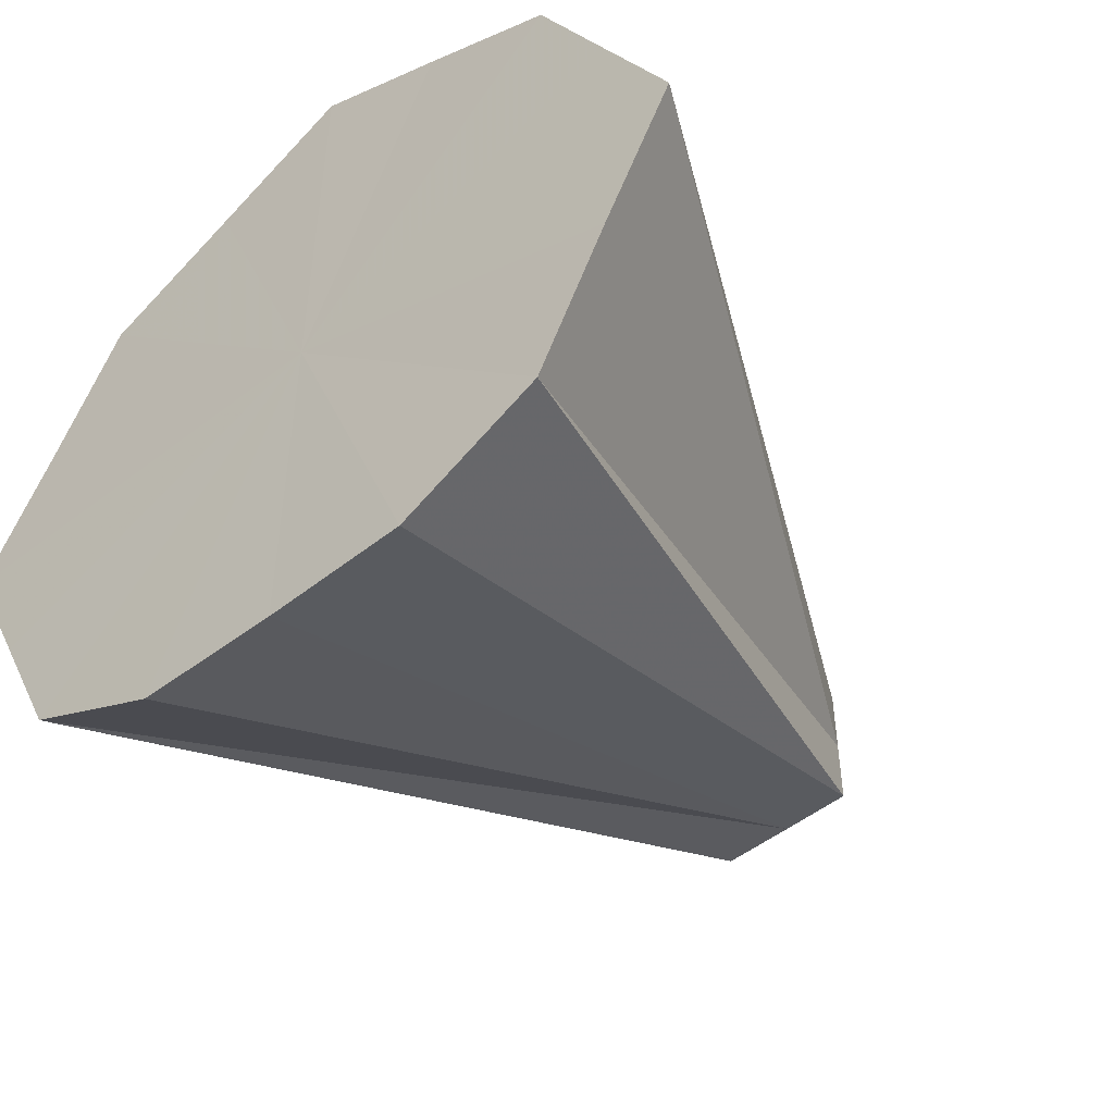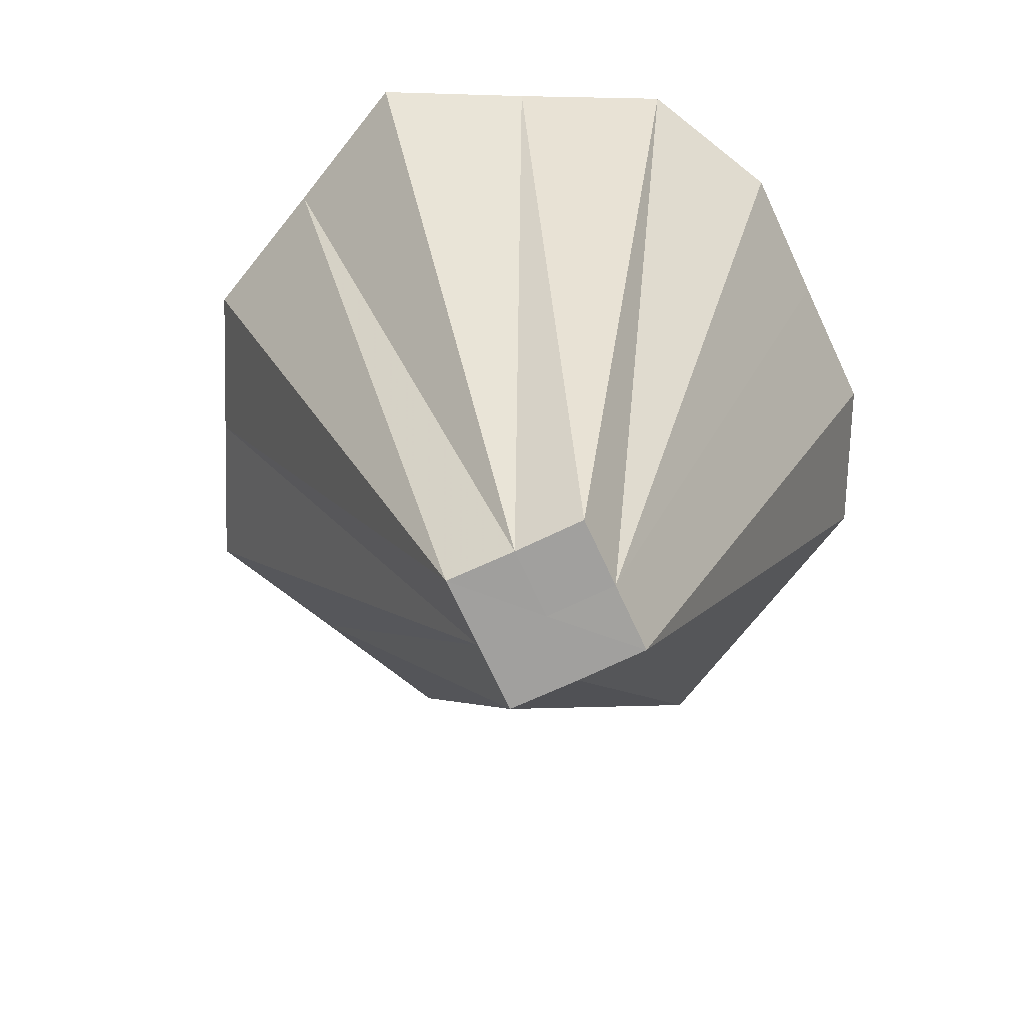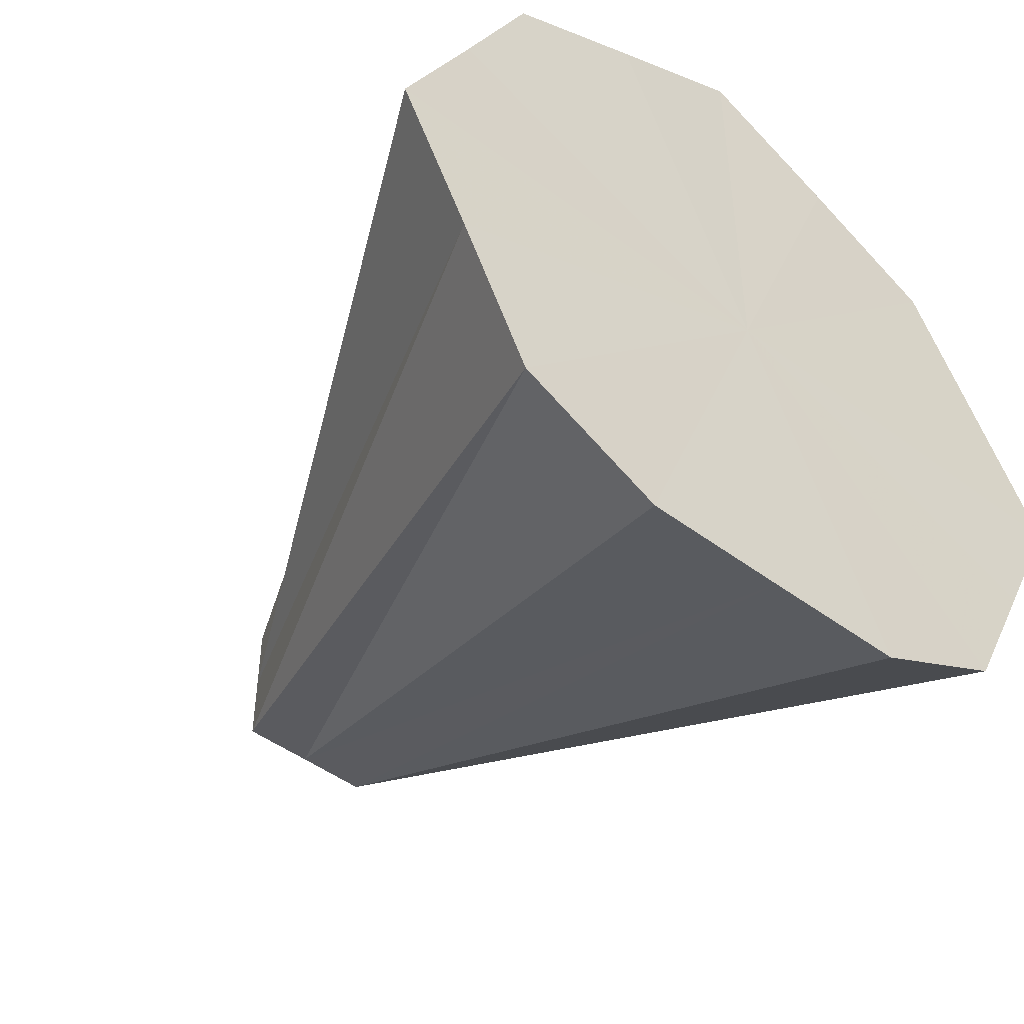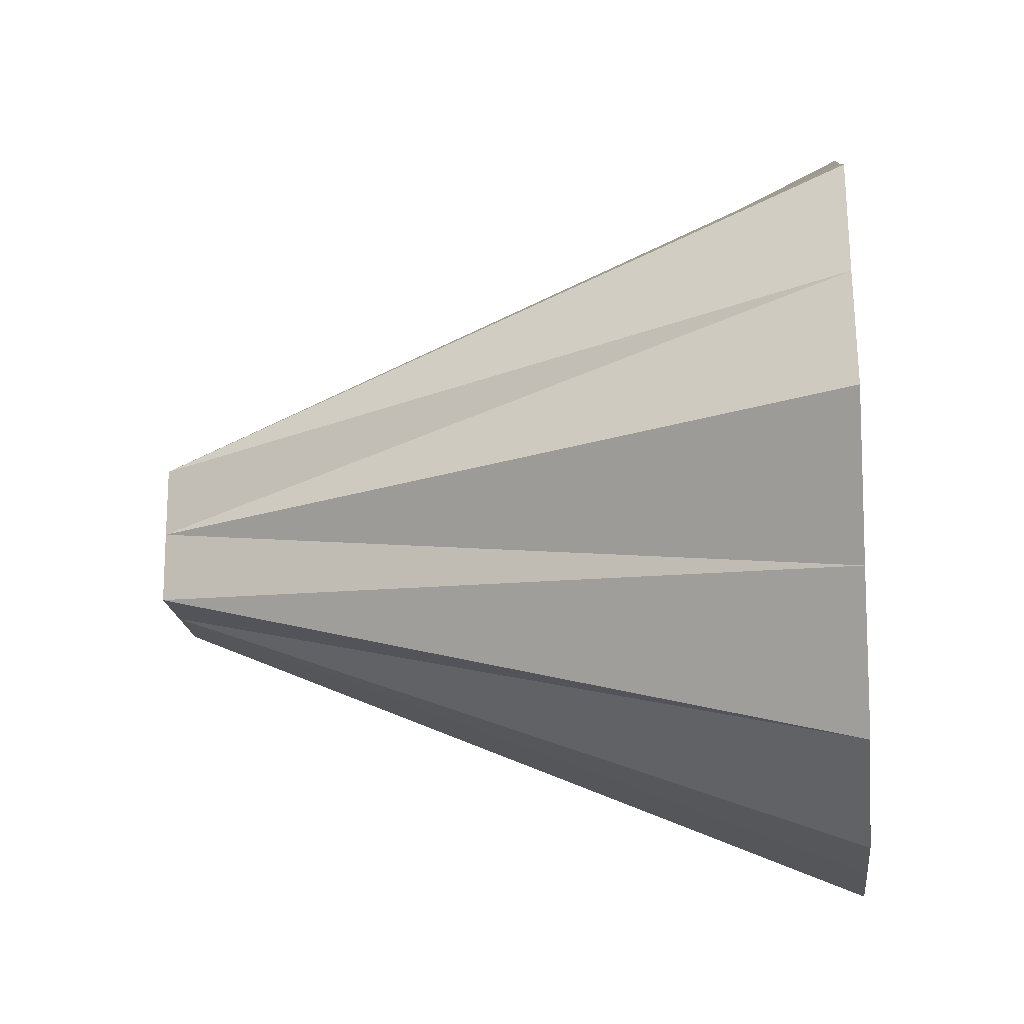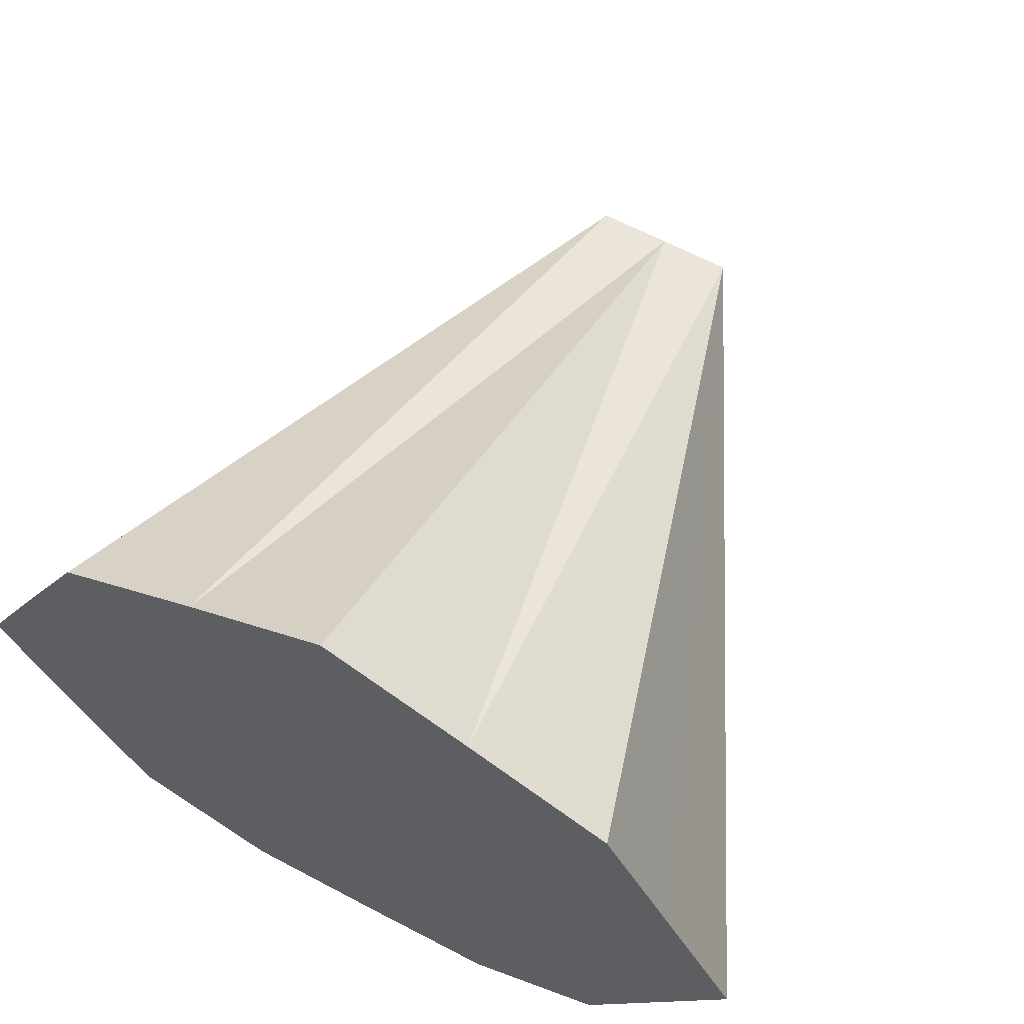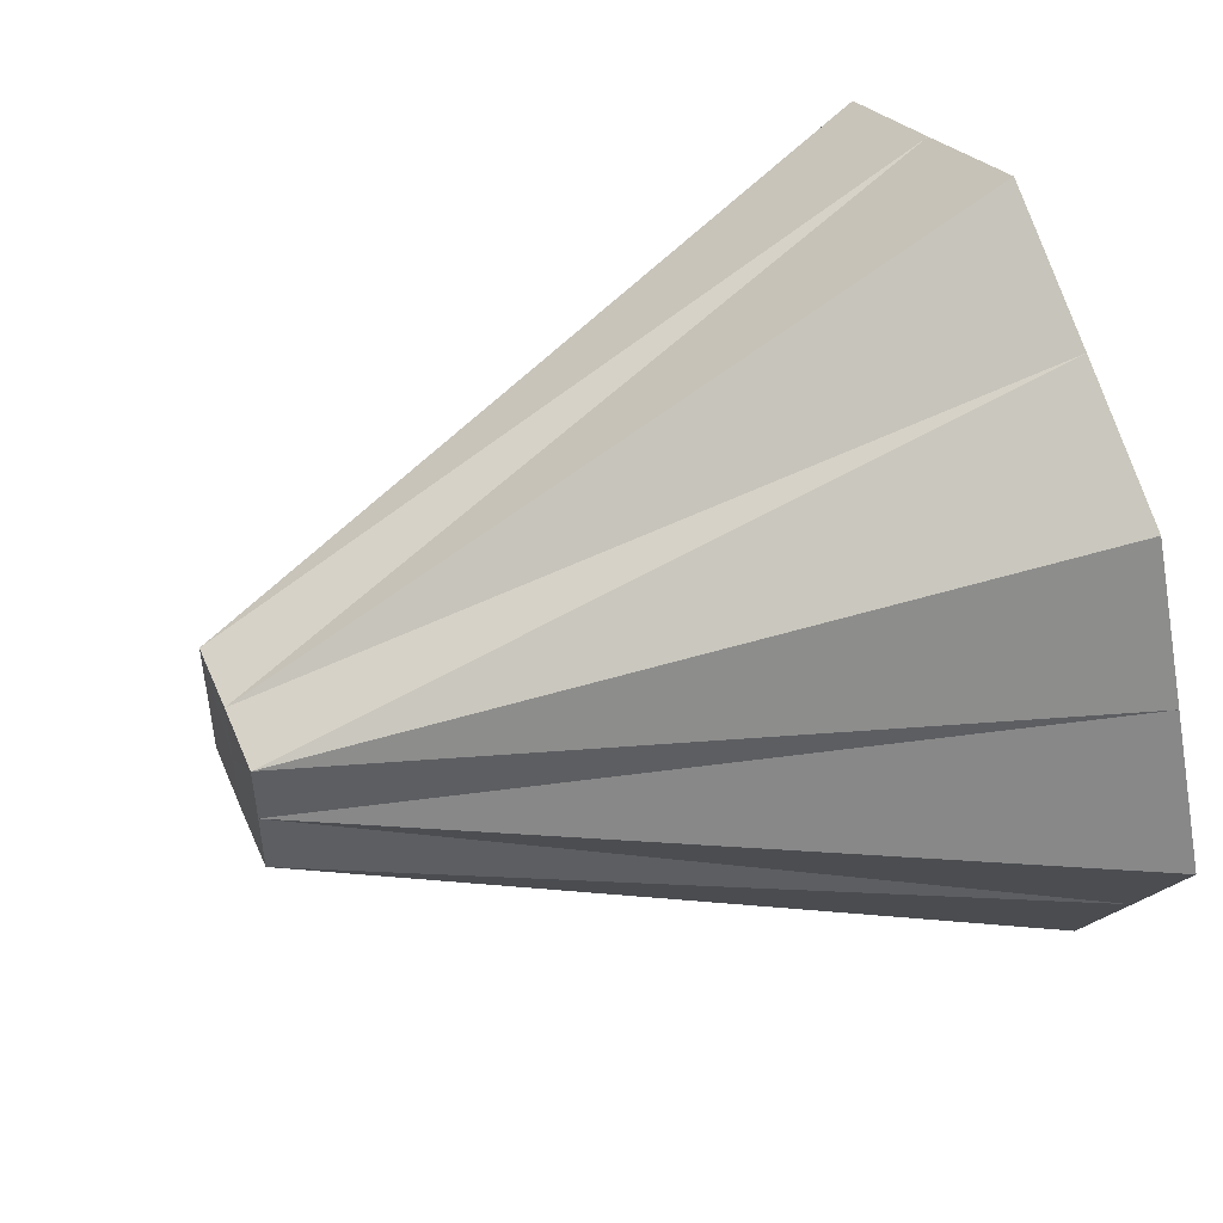
<metadata>
{"format":"obj","ext":"obj","renderer":"f3d","projection":"perspective","resolution":1024,"background":"white","views":[{"elev":-49.7,"azim":40.5,"up":"+Y"},{"elev":-71.9,"azim":-65.0,"up":"+Z"},{"elev":-47.7,"azim":-40.2,"up":"+Y"},{"elev":-18.2,"azim":-83.5,"up":"+Y"},{"elev":64.4,"azim":27.9,"up":"+Y"},{"elev":50.4,"azim":-112.6,"up":"+Y"}]}
</metadata>
<code>
o 12001
v 2226 1910 14.57
v 2226 1910 14.67
v 2226 1910 14.67
v 2226 1910 14.67
v 2226 1910 14.57
v 2226 1910 14.67
v 2226 1910 14.67
v 2226 1910 14.67
v 2226 1910 14.57
v 2226 1910 14.67
v 2226 1910 14.67
v 2226 1910 14.67
v 2226 1910 14.67
v 2226 1910 14.57
v 2226 1910 14.57
v 2226 1910 14.67
v 2226 1910 14.67
v 2226 1910 14.67
v 2226 1910 14.57
v 2226 1910 14.67
v 2226 1910 14.67
v 2226 1910 14.67
v 2226 1910 14.57
v 2226 1910 14.67
v 2226 1910 14.67
v 2226 1910 14.57
v 2226 1910 14.67
v 2226 1910 14.67
v 2226 1910 14.67
v 2226 1910 14.57
v 2226 1910 14.67
v 2226 1910 14.67
v 2226 1910 14.67
v 2226 1910 14.67
v 2226 1910 14.67
v 2226 1910 14.67
v 2226 1910 14.67
v 2226 1910 14.67
v 2226 1910 14.67
v 2226 1910 14.67
v 2226 1910 14.67
v 2226 1910 14.67
v 2226 1910 14.67
v 2226 1910 14.67
v 2226 1910 14.67
v 2226 1910 14.67
v 2226 1910 14.67
v 2226 1910 14.67
v 2226 1910 14.67
v 2226 1910 14.67
f 1 2 3
f 1 3 4
f 5 6 2
f 5 7 6
f 1 5 8
f 9 4 10
f 9 10 11
f 9 11 12
f 9 1 13
f 1 14 5
f 9 14 1
f 5 15 16
f 5 14 15
f 15 17 7
f 15 18 17
f 19 9 20
f 19 14 9
f 19 12 21
f 19 21 22
f 15 14 23
f 15 23 24
f 23 25 18
f 23 14 26
f 23 26 27
f 26 28 25
f 26 29 28
f 30 14 19
f 26 14 30
f 30 19 31
f 26 30 32
f 30 33 29
f 30 22 33
f 34 35 36
f 35 37 36
f 38 34 36
f 37 39 36
f 40 38 36
f 39 41 36
f 42 40 36
f 41 43 36
f 44 42 36
f 43 45 36
f 46 44 36
f 45 47 36
f 48 46 36
f 47 49 36
f 50 48 36
f 49 50 36

</code>
